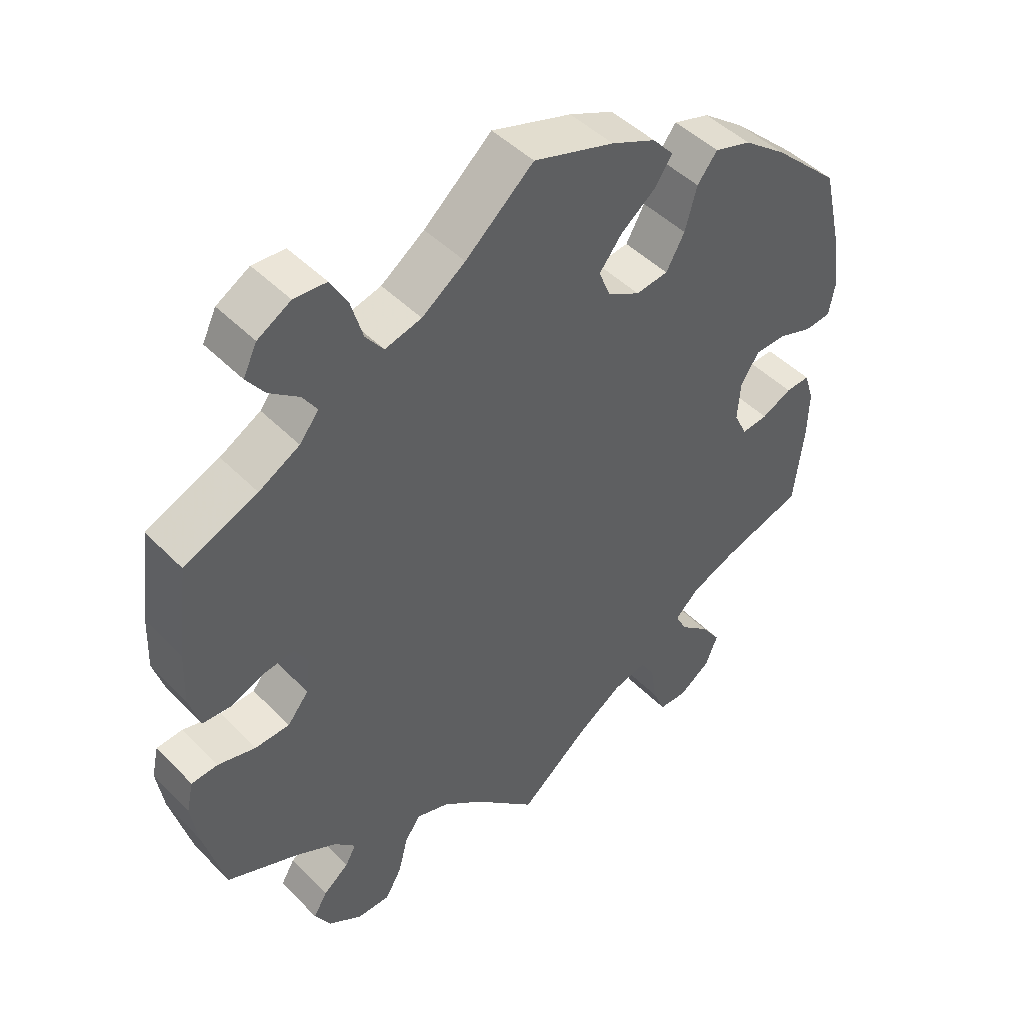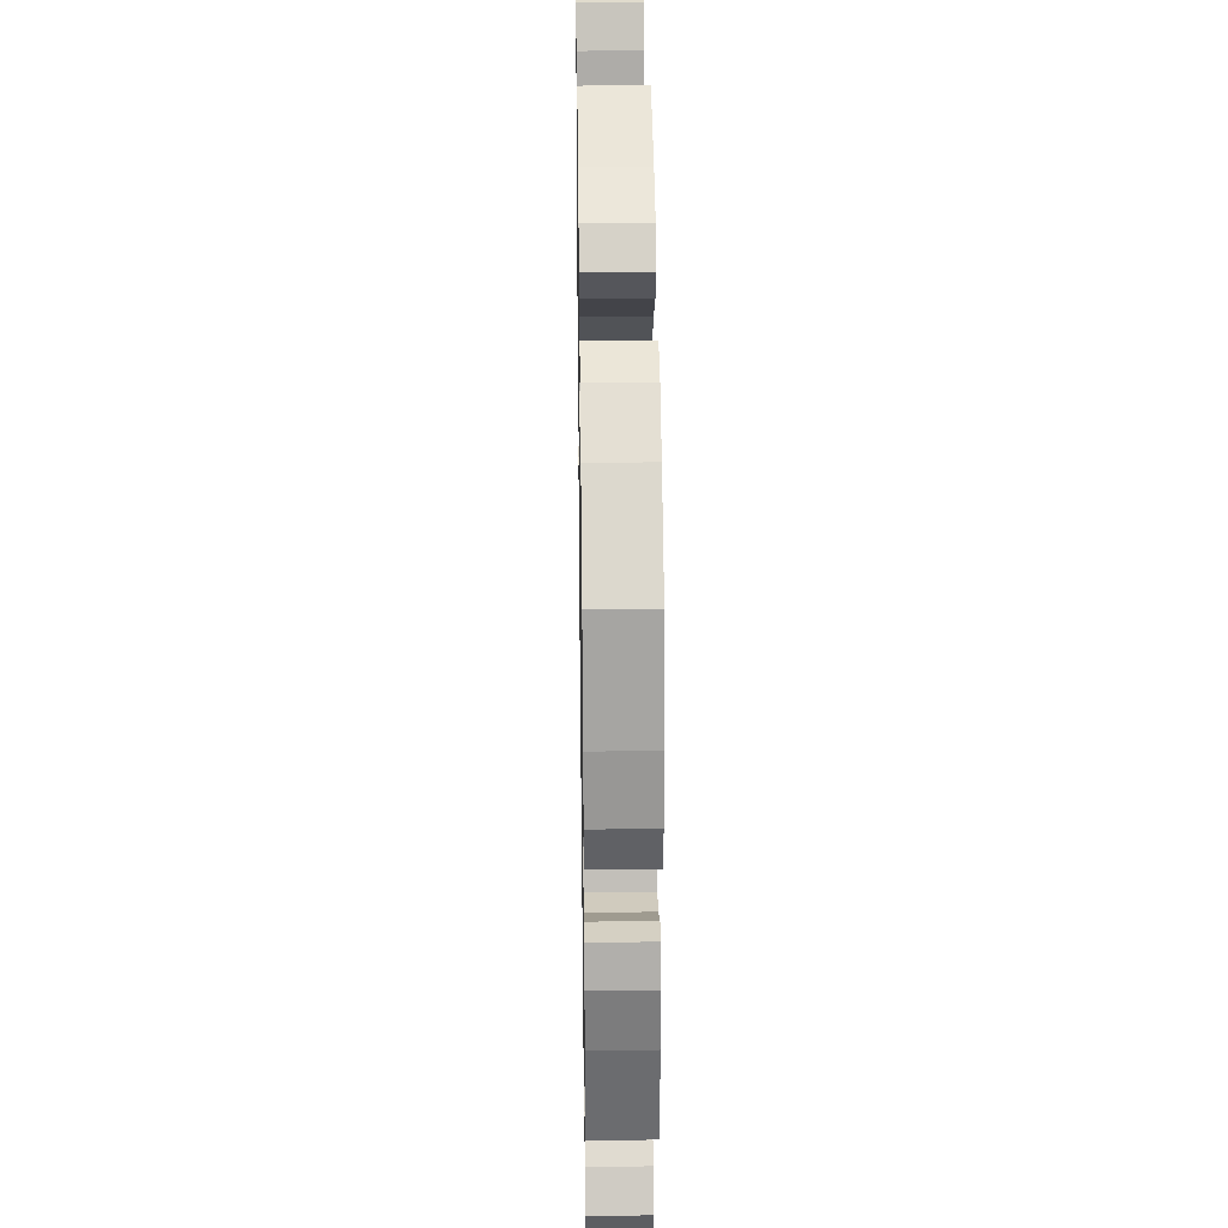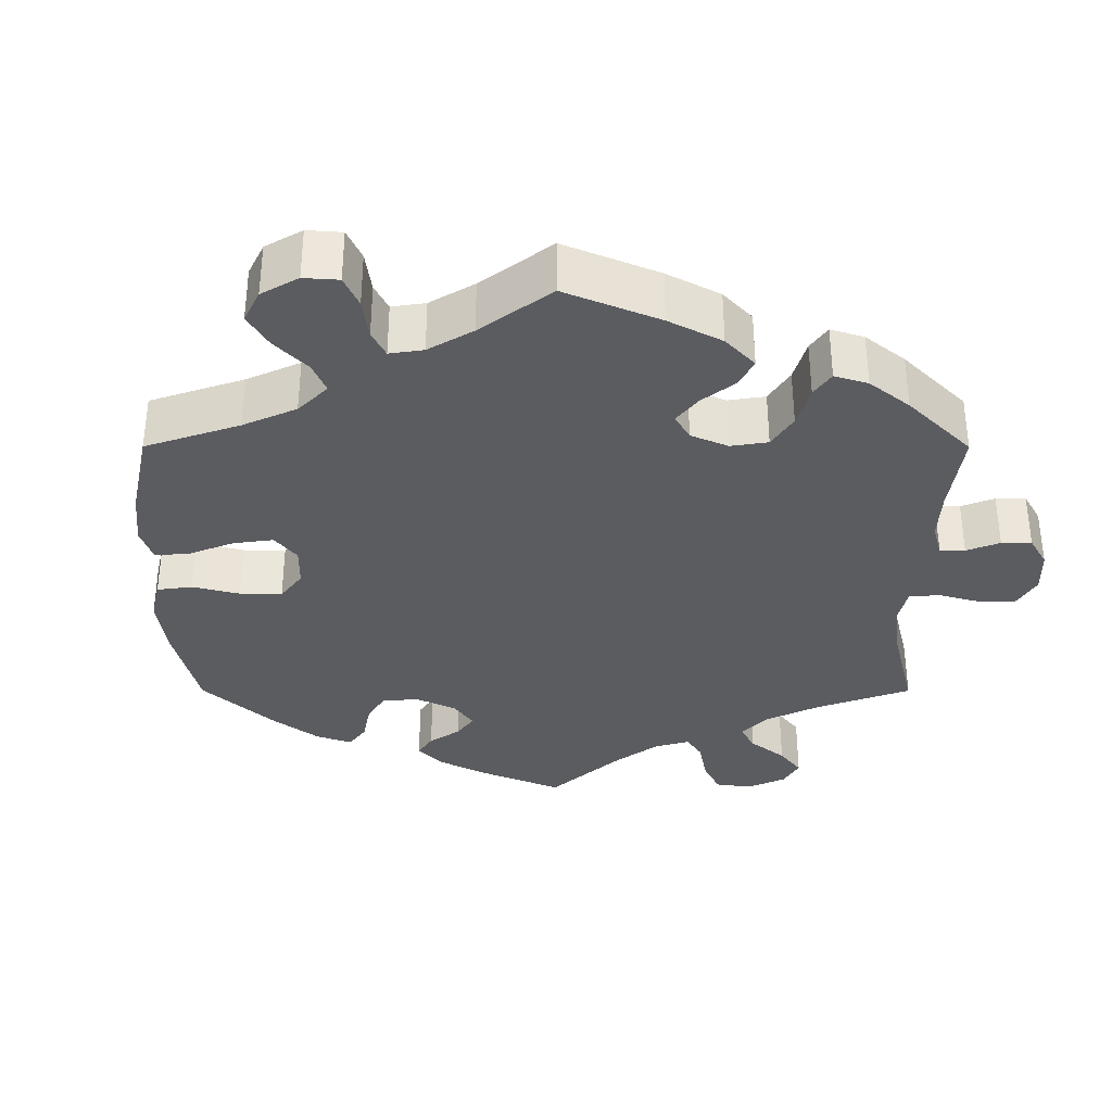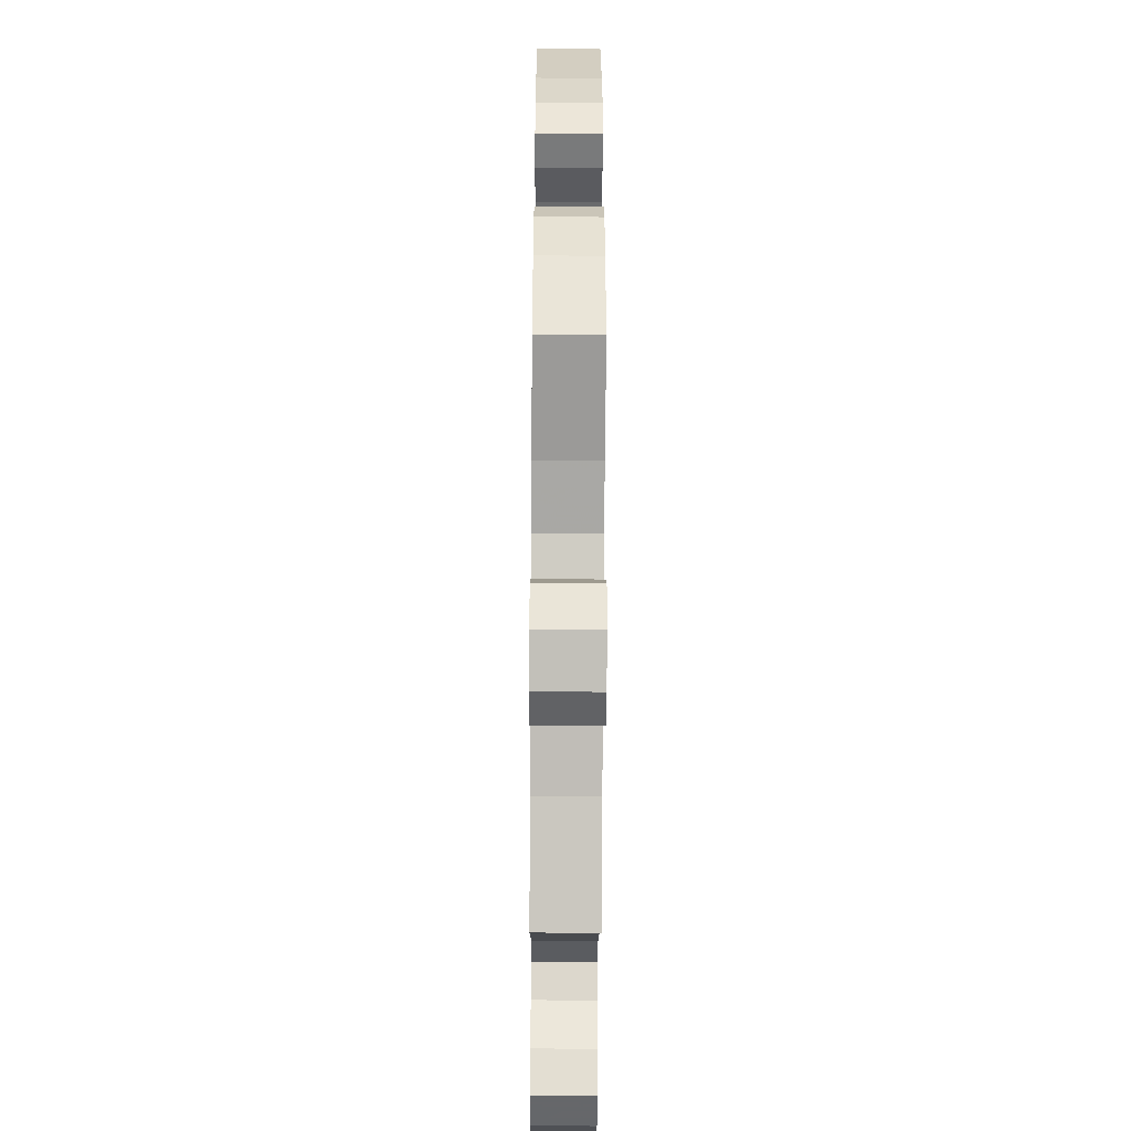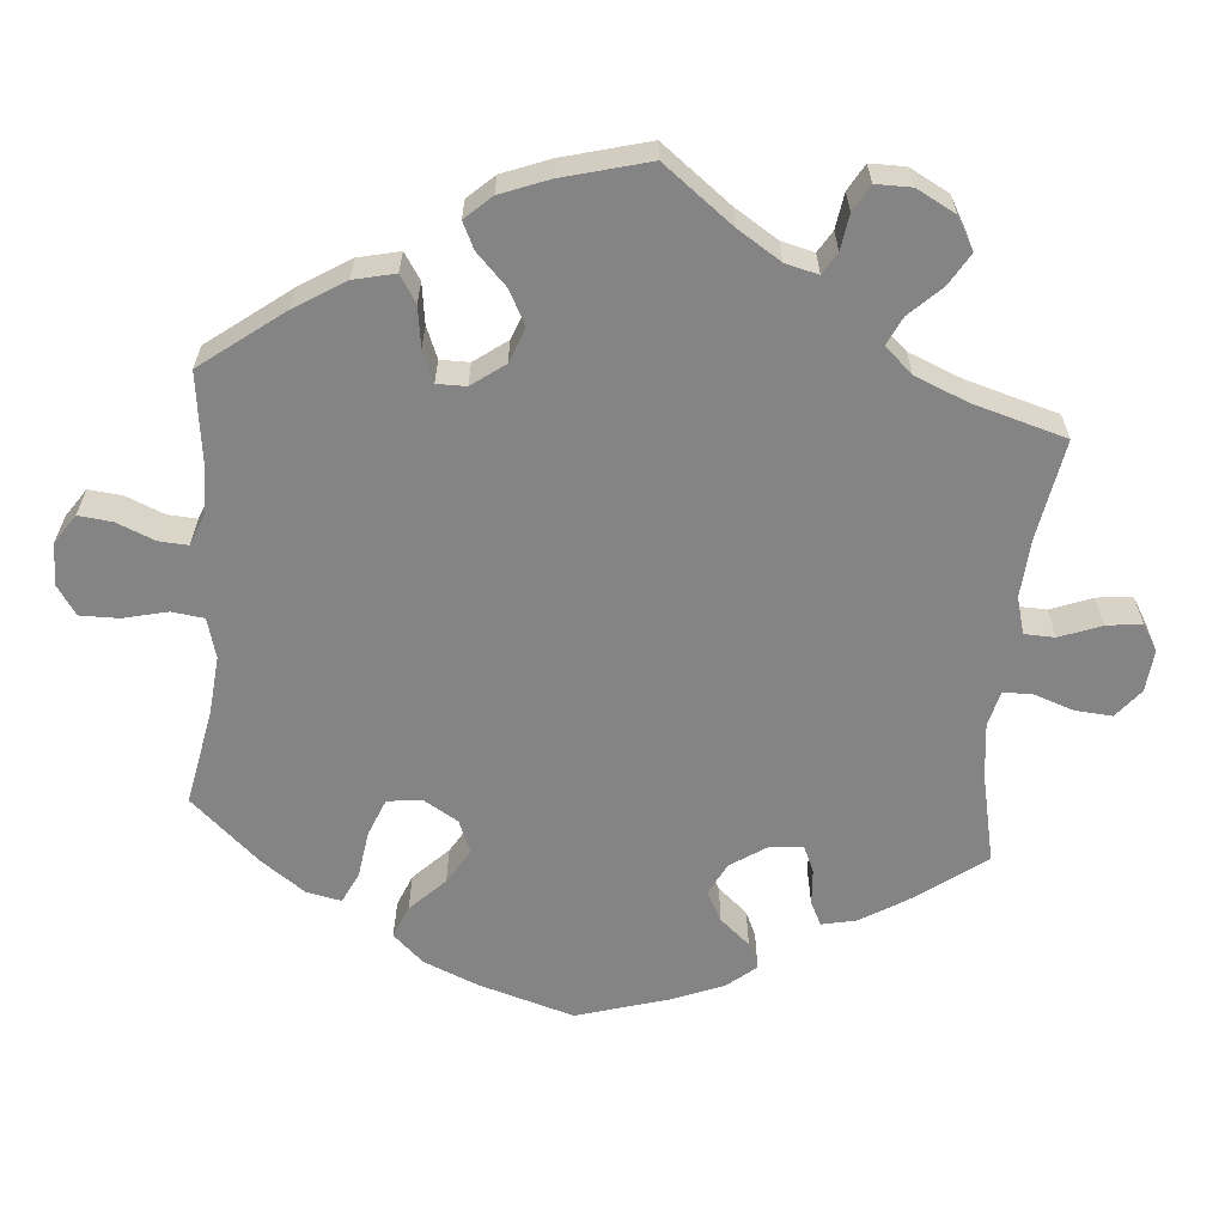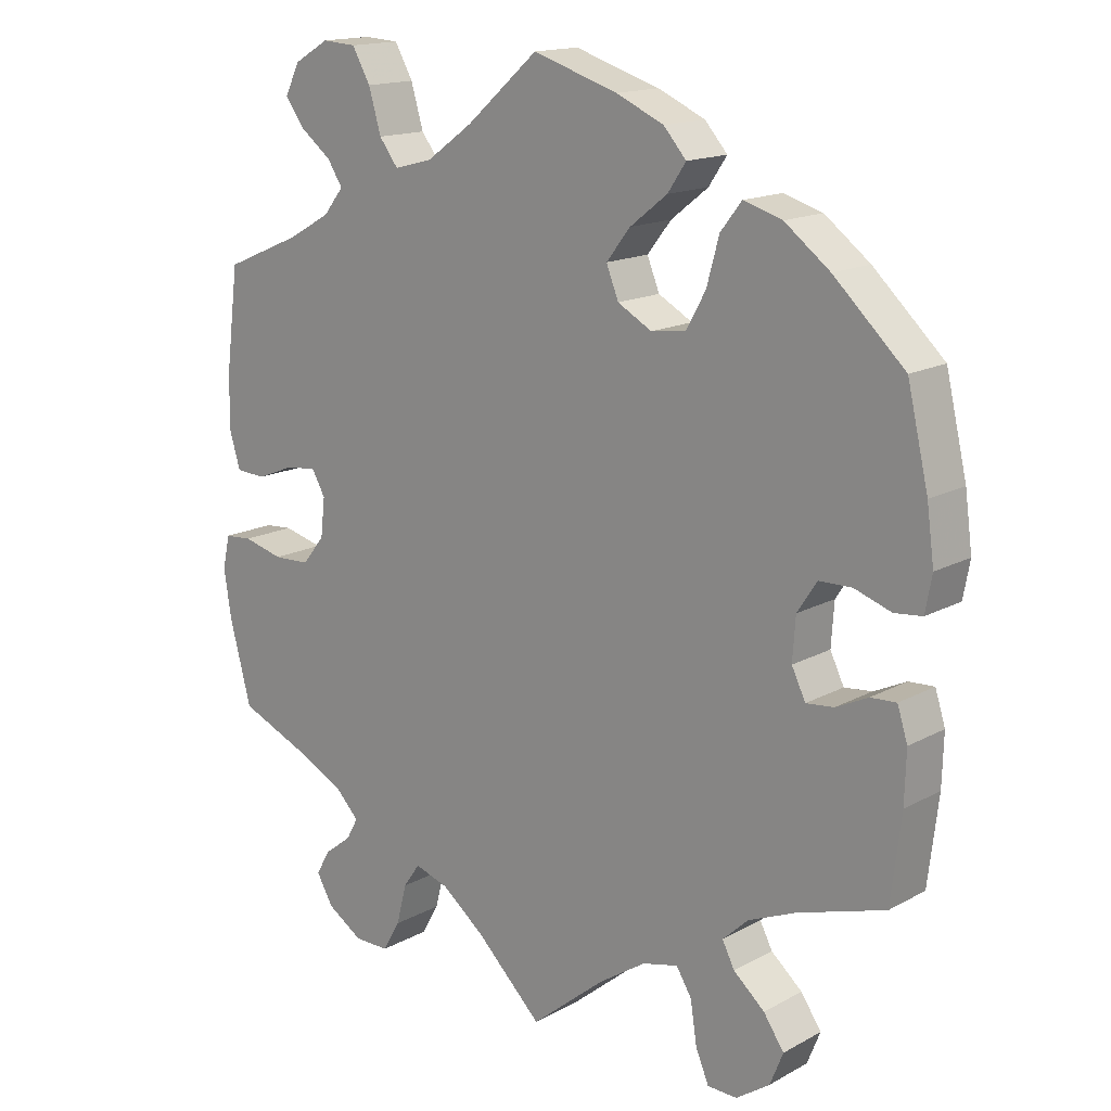
<metadata>
{"format":"obj","ext":"obj","renderer":"f3d","projection":"perspective","resolution":1024,"background":"white","views":[{"elev":46.6,"azim":138.7,"up":"+Z"},{"elev":29.6,"azim":-90.9,"up":"+Z"},{"elev":-34.0,"azim":59.9,"up":"+Y"},{"elev":-52.0,"azim":-90.4,"up":"+Z"},{"elev":-61.5,"azim":115.0,"up":"+Y"},{"elev":15.7,"azim":-138.5,"up":"+Z"}]}
</metadata>
<code>
v -0.404 0.07 0.38
v -0.342 0.07 0.427
v -0.289 0.07 0.443
v -0.26 0.07 0.406
v -0.243 0.07 0.344
v -0.216 0.07 0.296
v -0.169 0.07 0.29
v -0.122 0.07 0.316
v -0.105 0.07 0.358
v -0.138 0.07 0.4
v -0.189 0.07 0.44
v -0.214 0.07 0.477
v -0.183 0.07 0.512
v -0.118 0.07 0.541
v -0.001 0.07 0.578
v 0.098 0.07 0.492
v 0.161 0.07 0.447
v 0.214 0.07 0.433
v 0.24 0.07 0.467
v 0.257 0.07 0.525
v 0.282 0.07 0.569
v 0.329 0.07 0.572
v 0.377 0.07 0.544
v 0.397 0.07 0.503
v 0.371 0.07 0.467
v 0.328 0.07 0.434
v 0.307 0.07 0.402
v 0.335 0.07 0.367
v 0.394 0.07 0.334
v 0.5 0.07 0.289
v 0.517 0.07 0.157
v 0.52 0.07 0.079
v 0.504 0.07 0.026
v 0.463 0.07 0.024
v 0.413 0.07 0.044
v 0.369 0.07 0.05
v 0.35 0.07 0.017
v 0.356 0.07 -0.036
v 0.387 0.07 -0.074
v 0.437 0.07 -0.076
v 0.492 0.07 -0.062
v 0.53 0.07 -0.065
v 0.54 0.07 -0.11
v 0.53 0.07 -0.176
v 0.5 0.07 -0.289
v 0.395 0.07 -0.333
v 0.336 0.07 -0.364
v 0.305 0.07 -0.396
v 0.321 0.07 -0.425
v 0.358 0.07 -0.454
v 0.378 0.07 -0.488
v 0.355 0.07 -0.528
v 0.306 0.07 -0.559
v 0.258 0.07 -0.559
v 0.234 0.07 -0.517
v 0.22 0.07 -0.462
v 0.197 0.07 -0.429
v 0.15 0.07 -0.444
v 0.091 0.07 -0.49
v 0 0.07 -0.578
v -0.102 0.07 -0.494
v -0.167 0.07 -0.451
v -0.216 0.07 -0.439
v -0.237 0.07 -0.473
v -0.246 0.07 -0.531
v -0.264 0.07 -0.574
v -0.305 0.07 -0.575
v -0.351 0.07 -0.543
v -0.369 0.07 -0.498
v -0.341 0.07 -0.457
v -0.298 0.07 -0.42
v -0.281 0.07 -0.387
v -0.316 0.07 -0.354
v -0.382 0.07 -0.326
v -0.501 0.07 -0.289
v -0.515 0.07 -0.171
v -0.517 0.07 -0.101
v -0.503 0.07 -0.057
v -0.468 0.07 -0.059
v -0.424 0.07 -0.08
v -0.386 0.07 -0.084
v -0.367 0.07 -0.045
v -0.371 0.07 0.013
v -0.398 0.07 0.054
v -0.443 0.07 0.055
v -0.493 0.07 0.038
v -0.531 0.07 0.042
v -0.54 0.07 0.091
v -0.53 0.07 0.165
v -0.501 0.07 0.289
v -0.404 0 0.38
v -0.342 0 0.427
v -0.289 0 0.443
v -0.26 0 0.406
v -0.243 0 0.344
v -0.216 0 0.296
v -0.169 0 0.29
v -0.122 0 0.316
v -0.105 0 0.358
v -0.138 0 0.4
v -0.189 0 0.44
v -0.214 0 0.477
v -0.183 0 0.512
v -0.118 0 0.541
v -0.001 0 0.578
v 0.098 0 0.492
v 0.161 0 0.447
v 0.214 0 0.433
v 0.24 0 0.467
v 0.257 0 0.525
v 0.282 0 0.569
v 0.329 0 0.572
v 0.377 0 0.544
v 0.397 0 0.503
v 0.371 0 0.467
v 0.328 0 0.434
v 0.307 0 0.402
v 0.335 0 0.367
v 0.394 0 0.334
v 0.5 0 0.289
v 0.517 0 0.157
v 0.52 0 0.079
v 0.504 0 0.026
v 0.463 0 0.024
v 0.413 0 0.044
v 0.369 0 0.05
v 0.35 0 0.017
v 0.356 0 -0.036
v 0.387 0 -0.074
v 0.437 0 -0.076
v 0.492 0 -0.062
v 0.53 0 -0.065
v 0.54 0 -0.11
v 0.53 0 -0.176
v 0.5 0 -0.289
v 0.395 0 -0.333
v 0.336 0 -0.364
v 0.305 0 -0.396
v 0.321 0 -0.425
v 0.358 0 -0.454
v 0.378 0 -0.488
v 0.355 0 -0.528
v 0.306 0 -0.559
v 0.258 0 -0.559
v 0.234 0 -0.517
v 0.22 0 -0.462
v 0.197 0 -0.429
v 0.15 0 -0.444
v 0.091 0 -0.49
v 0 0 -0.578
v -0.102 0 -0.494
v -0.167 0 -0.451
v -0.216 0 -0.439
v -0.237 0 -0.473
v -0.246 0 -0.531
v -0.264 0 -0.574
v -0.305 0 -0.575
v -0.351 0 -0.543
v -0.369 0 -0.498
v -0.341 0 -0.457
v -0.298 0 -0.42
v -0.281 0 -0.387
v -0.316 0 -0.354
v -0.382 0 -0.326
v -0.501 0 -0.289
v -0.515 0 -0.171
v -0.517 0 -0.101
v -0.503 0 -0.057
v -0.468 0 -0.059
v -0.424 0 -0.08
v -0.386 0 -0.084
v -0.367 0 -0.045
v -0.371 0 0.013
v -0.398 0 0.054
v -0.443 0 0.055
v -0.493 0 0.038
v -0.531 0 0.042
v -0.54 0 0.091
v -0.53 0 0.165
v -0.501 0 0.289
f 85 86 87 88
f 84 85 88 89
f 77 78 79 80
f 77 80 81
f 74 75 76 77
f 73 74 77 81
f 72 73 81 82
f 68 69 70 71
f 68 71 72
f 67 68 72
f 64 65 66 67
f 63 64 67 72
f 62 63 72 82
f 59 60 61
f 58 59 61 62
f 57 58 62 82
f 53 54 55 56
f 53 56 57
f 52 53 57
f 49 50 51 52
f 48 49 52 57
f 47 48 57 82
f 43 44 45 46
f 40 41 42 43
f 39 40 43 46
f 38 39 46 47
f 32 33 34 35
f 32 35 36
f 29 30 31 32
f 28 29 32 36
f 27 28 36 37
f 23 24 25 26
f 23 26 27
f 22 23 27
f 19 20 21 22
f 18 19 22 27
f 17 18 27 37
f 13 14 15 16
f 10 11 12 13
f 9 10 13 16
f 8 9 16 17
f 2 3 4 5
f 2 5 6
f 1 2 6
f 84 89 90 1
f 38 47 82 83
f 7 8 17 37
f 6 7 37 38
f 38 83 84
f 1 6 38 84
f 178 177 176 175
f 179 178 175 174
f 170 169 168 167
f 171 170 167
f 167 166 165 164
f 171 167 164 163
f 172 171 163 162
f 161 160 159 158
f 162 161 158
f 162 158 157
f 157 156 155 154
f 162 157 154 153
f 172 162 153 152
f 151 150 149
f 152 151 149 148
f 172 152 148 147
f 146 145 144 143
f 147 146 143
f 147 143 142
f 142 141 140 139
f 147 142 139 138
f 172 147 138 137
f 136 135 134 133
f 133 132 131 130
f 136 133 130 129
f 137 136 129 128
f 125 124 123 122
f 126 125 122
f 122 121 120 119
f 126 122 119 118
f 127 126 118 117
f 116 115 114 113
f 117 116 113
f 117 113 112
f 112 111 110 109
f 117 112 109 108
f 127 117 108 107
f 106 105 104 103
f 103 102 101 100
f 106 103 100 99
f 107 106 99 98
f 95 94 93 92
f 96 95 92
f 96 92 91
f 91 180 179 174
f 173 172 137 128
f 127 107 98 97
f 128 127 97 96
f 174 173 128
f 174 128 96 91
f 1 91 92 2
f 2 92 93 3
f 3 93 94 4
f 4 94 95 5
f 5 95 96 6
f 6 96 97 7
f 7 97 98 8
f 8 98 99 9
f 9 99 100 10
f 10 100 101 11
f 11 101 102 12
f 12 102 103 13
f 13 103 104 14
f 14 104 105 15
f 15 105 106 16
f 16 106 107 17
f 17 107 108 18
f 18 108 109 19
f 19 109 110 20
f 20 110 111 21
f 21 111 112 22
f 22 112 113 23
f 23 113 114 24
f 24 114 115 25
f 25 115 116 26
f 26 116 117 27
f 27 117 118 28
f 28 118 119 29
f 29 119 120 30
f 30 120 121 31
f 31 121 122 32
f 32 122 123 33
f 33 123 124 34
f 34 124 125 35
f 35 125 126 36
f 36 126 127 37
f 37 127 128 38
f 38 128 129 39
f 39 129 130 40
f 40 130 131 41
f 41 131 132 42
f 42 132 133 43
f 43 133 134 44
f 44 134 135 45
f 45 135 136 46
f 46 136 137 47
f 47 137 138 48
f 48 138 139 49
f 49 139 140 50
f 50 140 141 51
f 51 141 142 52
f 52 142 143 53
f 53 143 144 54
f 54 144 145 55
f 55 145 146 56
f 56 146 147 57
f 57 147 148 58
f 58 148 149 59
f 59 149 150 60
f 60 150 151 61
f 61 151 152 62
f 62 152 153 63
f 63 153 154 64
f 64 154 155 65
f 65 155 156 66
f 66 156 157 67
f 67 157 158 68
f 68 158 159 69
f 69 159 160 70
f 70 160 161 71
f 71 161 162 72
f 72 162 163 73
f 73 163 164 74
f 74 164 165 75
f 75 165 166 76
f 76 166 167 77
f 77 167 168 78
f 78 168 169 79
f 79 169 170 80
f 80 170 171 81
f 81 171 172 82
f 82 172 173 83
f 83 173 174 84
f 84 174 175 85
f 85 175 176 86
f 86 176 177 87
f 87 177 178 88
f 88 178 179 89
f 89 179 180 90
f 90 180 91 1

</code>
